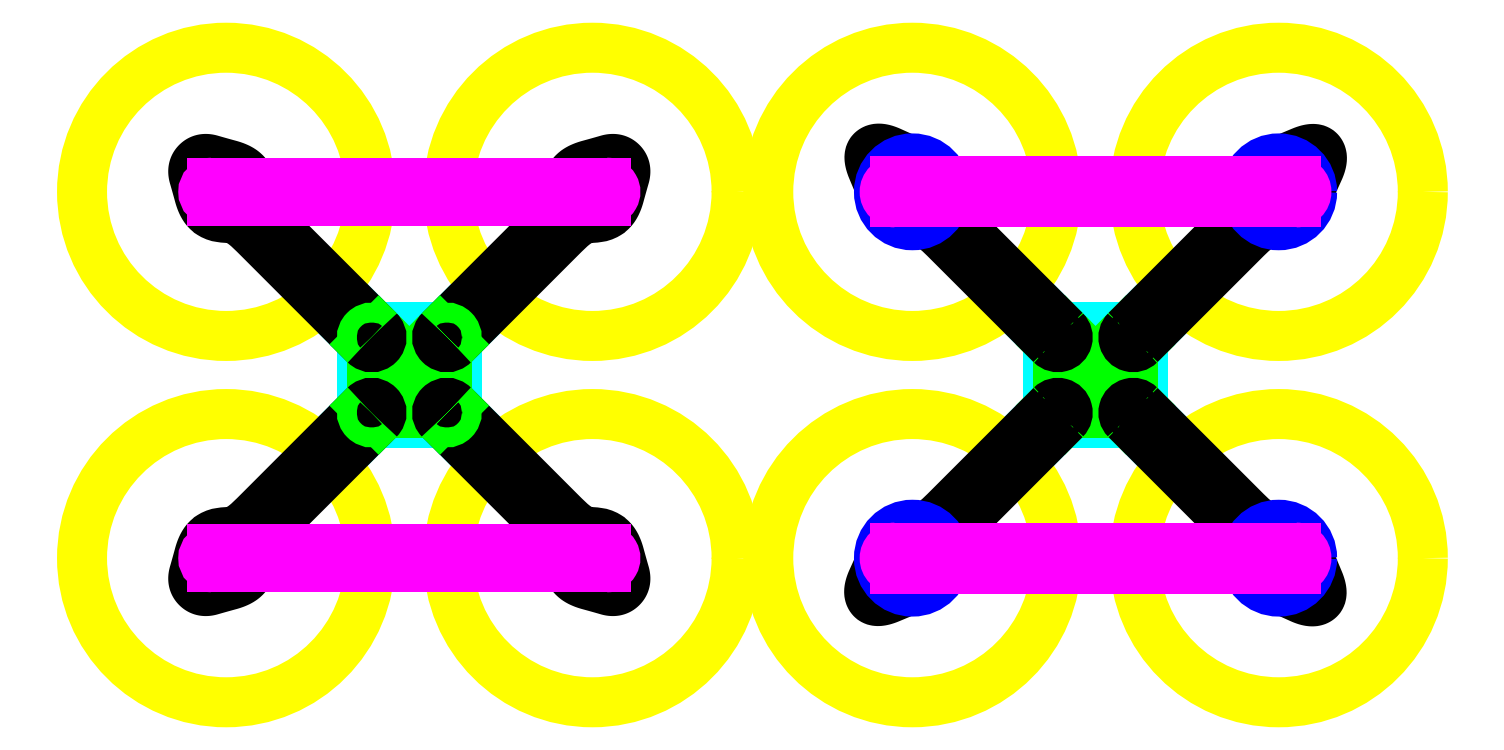
<metadata>
{"format":"dxf","ext":"dxf","renderer":"ezdxf+matplotlib","layout":"modelspace","background":"white","min_lineweight":24,"dpi":150}
</metadata>
<code>
0
SECTION
2
ENTITIES
0
CIRCLE
8
arms
10
537.6
20
-69.93
40
1.5
0
CIRCLE
8
bottom plate
10
150
20
-150
40
5.12
0
CIRCLE
8
bottom plate
10
160
20
-140
40
1
0
CIRCLE
8
bottom plate
10
166.4
20
-133.6
40
1.5
0
CIRCLE
8
bottom plate
10
172.8
20
-127.2
40
1.5
0
CIRCLE
8
bottom plate
10
140
20
-140
40
1
0
CIRCLE
8
bottom plate
10
133.6
20
-133.6
40
1.5
0
CIRCLE
8
bottom plate
10
127.2
20
-127.2
40
1.5
0
CIRCLE
8
bottom plate
10
140
20
-160
40
1
0
CIRCLE
8
bottom plate
10
133.6
20
-166.4
40
1.5
0
CIRCLE
8
bottom plate
10
127.2
20
-172.8
40
1.5
0
CIRCLE
8
bottom plate
10
160
20
-160
40
1
0
CIRCLE
8
bottom plate
10
166.4
20
-166.4
40
1.5
0
CIRCLE
8
bottom plate
10
172.8
20
-172.8
40
1.5
0
LWPOLYLINE
8
bottom plate
90
    2
70
    0
43
0
10
169.8
20
-175.8
42
1
10
175.8
20
-169.8
42
1
0
LINE
8
bottom plate
10
175.8
20
-169.8
11
172.3
21
-166.3
0
LINE
8
bottom plate
10
169.8
20
-175.8
11
166.3
21
-172.3
0
ARC
8
bottom plate
10
162.7
20
-175.8
40
5
50
45
51
90.09
0
ARC
8
bottom plate
10
175.8
20
-162.7
40
5
50
179.9
51
225
0
LWPOLYLINE
8
bottom plate
90
    2
70
    0
43
0
10
175.8
20
-130.2
42
1
10
169.8
20
-124.2
42
1
0
LINE
8
bottom plate
10
169.8
20
-124.2
11
166.3
21
-127.7
0
LINE
8
bottom plate
10
175.8
20
-130.2
11
172.3
21
-133.7
0
ARC
8
bottom plate
10
175.8
20
-137.3
40
5
50
135
51
180.1
0
ARC
8
bottom plate
10
162.7
20
-124.2
40
5
50
269.9
51
315
0
LWPOLYLINE
8
bottom plate
90
    2
70
    0
43
0
10
130.2
20
-124.2
42
1
10
124.2
20
-130.2
42
1
0
LINE
8
bottom plate
10
124.2
20
-130.2
11
127.7
21
-133.7
0
LINE
8
bottom plate
10
130.2
20
-124.2
11
133.7
21
-127.7
0
ARC
8
bottom plate
10
137.3
20
-124.2
40
5
50
225
51
270.1
0
ARC
8
bottom plate
10
124.2
20
-137.3
40
5
50
359.9
51
45
0
LWPOLYLINE
8
bottom plate
90
    2
70
    0
43
0
10
124.2
20
-169.8
42
1
10
130.2
20
-175.8
42
1
0
LINE
8
bottom plate
10
130.2
20
-175.8
11
133.7
21
-172.3
0
LINE
8
bottom plate
10
124.2
20
-169.8
11
127.7
21
-166.3
0
ARC
8
bottom plate
10
124.2
20
-162.7
40
5
50
315
51
0.09467
0
ARC
8
bottom plate
10
137.3
20
-175.8
40
5
50
89.91
51
135
0
LINE
8
bottom plate
10
137.3
20
-129.2
11
162.7
21
-129.2
0
LINE
8
bottom plate
10
129.2
20
-137.3
11
129.2
21
-162.7
0
LINE
8
bottom plate
10
137.3
20
-170.8
11
162.7
21
-170.8
0
LINE
8
bottom plate
10
170.8
20
-162.7
11
170.8
21
-137.3
0
CIRCLE
8
props
10
69.93
20
-69.93
40
63
0
CIRCLE
8
arms
10
63.93
20
-69.93
40
1
0
CIRCLE
8
arms
10
69.93
20
-63.93
40
1
0
CIRCLE
8
arms
10
69.93
20
-75.92
40
1
0
CIRCLE
8
arms
10
75.92
20
-69.93
40
1
0
CIRCLE
8
arms
10
69.93
20
-69.93
40
2.5
0
CIRCLE
8
motors
10
69.93
20
-69.93
40
10
0
CIRCLE
8
arms
10
127.2
20
-127.2
40
1.5
0
CIRCLE
8
arms
10
133.6
20
-133.6
40
1.5
0
SPLINE
8
arms
210
0
220
0
230
0
70
    8
71
    2
72
   19
73
   16
74
    0
42
1e-07
43
1e-07
40
0
40
0
40
0
40
0.07143
40
0.1429
40
0.2143
40
0.2857
40
0.3571
40
0.4286
40
0.5
40
0.5714
40
0.6429
40
0.7143
40
0.7857
40
0.8571
40
0.9286
40
1
40
1
40
1
10
130.6
20
-136.6
30
0
10
89.12
20
-95.16
30
0
10
75.54
20
-81.47
30
0
10
68.03
20
-81.31
30
0
10
63.17
20
-79.91
30
0
10
59.33
20
-75.7
30
0
10
57
20
-67.14
30
0
10
54.79
20
-59.48
30
0
10
59.48
20
-54.79
30
0
10
67.14
20
-57
30
0
10
75.7
20
-59.33
30
0
10
79.91
20
-63.17
30
0
10
81.31
20
-68.03
30
0
10
81.47
20
-75.54
30
0
10
95.16
20
-89.12
30
0
10
136.6
20
-130.6
30
0
0
CIRCLE
8
props
10
69.93
20
-230.1
40
63
0
CIRCLE
8
arms
10
69.93
20
-236.1
40
1
0
CIRCLE
8
arms
10
63.93
20
-230.1
40
1
0
CIRCLE
8
arms
10
75.92
20
-230.1
40
1
0
CIRCLE
8
arms
10
69.93
20
-224.1
40
1
0
CIRCLE
8
arms
10
69.93
20
-230.1
40
2.5
0
CIRCLE
8
motors
10
69.93
20
-230.1
40
10
0
CIRCLE
8
arms
10
127.2
20
-172.8
40
1.5
0
CIRCLE
8
arms
10
133.6
20
-166.4
40
1.5
0
SPLINE
8
arms
210
0
220
0
230
0
70
    8
71
    2
72
   19
73
   16
74
    0
42
1e-07
43
1e-07
40
0
40
0
40
0
40
0.07143
40
0.1429
40
0.2143
40
0.2857
40
0.3571
40
0.4286
40
0.5
40
0.5714
40
0.6429
40
0.7143
40
0.7857
40
0.8571
40
0.9286
40
1
40
1
40
1
10
136.6
20
-169.4
30
0
10
95.16
20
-210.9
30
0
10
81.47
20
-224.5
30
0
10
81.31
20
-232
30
0
10
79.91
20
-236.8
30
0
10
75.7
20
-240.7
30
0
10
67.14
20
-243
30
0
10
59.48
20
-245.2
30
0
10
54.79
20
-240.5
30
0
10
57
20
-232.9
30
0
10
59.33
20
-224.3
30
0
10
63.17
20
-220.1
30
0
10
68.03
20
-218.7
30
0
10
75.54
20
-218.5
30
0
10
89.12
20
-204.8
30
0
10
130.6
20
-163.4
30
0
0
CIRCLE
8
props
10
230.1
20
-230.1
40
63
0
CIRCLE
8
arms
10
236.1
20
-230.1
40
1
0
CIRCLE
8
arms
10
230.1
20
-236.1
40
1
0
CIRCLE
8
arms
10
230.1
20
-224.1
40
1
0
CIRCLE
8
arms
10
224.1
20
-230.1
40
1
0
CIRCLE
8
arms
10
230.1
20
-230.1
40
2.5
0
CIRCLE
8
motors
10
230.1
20
-230.1
40
10
0
CIRCLE
8
arms
10
172.8
20
-172.8
40
1.5
0
CIRCLE
8
arms
10
166.4
20
-166.4
40
1.5
0
SPLINE
8
arms
210
0
220
0
230
0
70
    8
71
    2
72
   19
73
   16
74
    0
42
1e-07
43
1e-07
40
0
40
0
40
0
40
0.07143
40
0.1429
40
0.2143
40
0.2857
40
0.3571
40
0.4286
40
0.5
40
0.5714
40
0.6429
40
0.7143
40
0.7857
40
0.8571
40
0.9286
40
1
40
1
40
1
10
169.4
20
-163.4
30
0
10
210.9
20
-204.8
30
0
10
224.5
20
-218.5
30
0
10
232
20
-218.7
30
0
10
236.8
20
-220.1
30
0
10
240.7
20
-224.3
30
0
10
243
20
-232.9
30
0
10
245.2
20
-240.5
30
0
10
240.5
20
-245.2
30
0
10
232.9
20
-243
30
0
10
224.3
20
-240.7
30
0
10
220.1
20
-236.8
30
0
10
218.7
20
-232
30
0
10
218.5
20
-224.5
30
0
10
204.8
20
-210.9
30
0
10
163.4
20
-169.4
30
0
0
CIRCLE
8
props
10
230.1
20
-69.93
40
63
0
CIRCLE
8
arms
10
230.1
20
-63.93
40
1
0
CIRCLE
8
arms
10
236.1
20
-69.93
40
1
0
CIRCLE
8
arms
10
224.1
20
-69.93
40
1
0
CIRCLE
8
arms
10
230.1
20
-75.92
40
1
0
CIRCLE
8
arms
10
230.1
20
-69.93
40
2.5
0
CIRCLE
8
motors
10
230.1
20
-69.93
40
10
0
CIRCLE
8
arms
10
172.8
20
-127.2
40
1.5
0
CIRCLE
8
arms
10
166.4
20
-133.6
40
1.5
0
SPLINE
8
arms
210
0
220
0
230
0
70
    8
71
    2
72
   19
73
   16
74
    0
42
1e-07
43
1e-07
40
0
40
0
40
0
40
0.07143
40
0.1429
40
0.2143
40
0.2857
40
0.3571
40
0.4286
40
0.5
40
0.5714
40
0.6429
40
0.7143
40
0.7857
40
0.8571
40
0.9286
40
1
40
1
40
1
10
163.4
20
-130.6
30
0
10
204.8
20
-89.12
30
0
10
218.5
20
-75.54
30
0
10
218.7
20
-68.03
30
0
10
220.1
20
-63.17
30
0
10
224.3
20
-59.33
30
0
10
232.9
20
-57
30
0
10
240.5
20
-54.79
30
0
10
245.2
20
-59.48
30
0
10
243
20
-67.14
30
0
10
240.7
20
-75.7
30
0
10
236.8
20
-79.91
30
0
10
232
20
-81.31
30
0
10
224.5
20
-81.47
30
0
10
210.9
20
-95.16
30
0
10
169.4
20
-136.6
30
0
0
ARC
8
top plate
10
133.6
20
-133.6
40
4.24
50
45
51
225
0
LINE
8
top plate
10
130.6
20
-136.6
11
132.3
21
-138.3
0
ARC
8
top plate
10
129.4
20
-141.3
40
4.2
50
0.01226
51
45
0
LINE
8
top plate
10
136.6
20
-130.6
11
138.3
21
-132.3
0
ARC
8
top plate
10
133.6
20
-166.4
40
4.24
50
135
51
315
0
LINE
8
top plate
10
136.6
20
-169.4
11
138.3
21
-167.7
0
ARC
8
top plate
10
141.3
20
-170.6
40
4.2
50
90.01
51
135
0
LINE
8
top plate
10
130.6
20
-163.4
11
132.3
21
-161.7
0
ARC
8
top plate
10
129.4
20
-158.7
40
4.2
50
315
51
360
0
ARC
8
top plate
10
166.4
20
-166.4
40
4.24
50
225
51
45
0
LINE
8
top plate
10
169.4
20
-163.4
11
167.7
21
-161.7
0
ARC
8
top plate
10
170.6
20
-158.7
40
4.2
50
180
51
225
0
LINE
8
top plate
10
163.4
20
-169.4
11
161.7
21
-167.7
0
ARC
8
top plate
10
158.7
20
-170.6
40
4.2
50
45
51
89.99
0
ARC
8
top plate
10
166.4
20
-133.6
40
4.24
50
315
51
135
0
LINE
8
top plate
10
163.4
20
-130.6
11
161.7
21
-132.3
0
LINE
8
top plate
10
169.4
20
-136.6
11
167.7
21
-138.3
0
ARC
8
top plate
10
170.6
20
-141.3
40
4.2
50
135
51
180
0
LINE
8
top plate
10
133.6
20
-141.3
11
133.6
21
-158.7
0
LINE
8
top plate
10
158.7
20
-166.4
11
141.3
21
-166.4
0
LINE
8
top plate
10
166.4
20
-158.7
11
166.4
21
-141.3
0
ARC
8
top plate
10
129.4
20
-141.3
40
12.68
50
0
51
45
0
LINE
8
top plate
10
142
20
-141.3
11
142
21
-143.3
0
ARC
8
top plate
10
145
20
-143.3
40
3
50
180
51
270
0
ARC
8
top plate
10
170.6
20
-141.3
40
12.68
50
135
51
180
0
LINE
8
top plate
10
158
20
-141.3
11
158
21
-143.3
0
ARC
8
top plate
10
155
20
-143.3
40
3
50
270
51
0
0
LINE
8
top plate
10
145
20
-146.3
11
155
21
-146.3
0
CIRCLE
8
top plate
10
133.6
20
-133.6
40
1.5
0
CIRCLE
8
top plate
10
166.4
20
-133.6
40
1.5
0
CIRCLE
8
top plate
10
166.4
20
-166.4
40
1.5
0
CIRCLE
8
top plate
10
133.6
20
-166.4
40
1.5
0
CIRCLE
8
reinforcement
10
63.93
20
-69.93
40
1
0
CIRCLE
8
reinforcement
10
75.93
20
-69.93
40
1
0
ARC
8
reinforcement
10
63.93
20
-69.93
40
4
50
90
51
270
0
CIRCLE
8
reinforcement
10
224.1
20
-69.93
40
1
0
CIRCLE
8
reinforcement
10
236.1
20
-69.93
40
1
0
ARC
8
reinforcement
10
236.1
20
-69.93
40
4
50
270
51
90
0
LINE
8
reinforcement
10
236.1
20
-65.93
11
63.93
21
-65.93
0
LINE
8
reinforcement
10
63.93
20
-73.93
11
236.1
21
-73.93
0
LWPOLYLINE
8
arms
90
    2
70
    0
43
0
10
130.6
20
-136.6
42
1
10
136.6
20
-130.6
42
1
0
LWPOLYLINE
8
arms
90
    2
70
    0
43
0
10
136.6
20
-169.4
42
1
10
130.6
20
-163.4
42
1
0
LWPOLYLINE
8
arms
90
    2
70
    0
43
0
10
169.4
20
-163.4
42
1
10
163.4
20
-169.4
42
1
0
LWPOLYLINE
8
arms
90
    2
70
    0
43
0
10
163.4
20
-130.6
42
1
10
169.4
20
-136.6
42
1
0
CIRCLE
8
reinforcement
10
63.93
20
-230.1
40
1
0
CIRCLE
8
reinforcement
10
75.92
20
-230.1
40
1
0
ARC
8
reinforcement
10
63.93
20
-230.1
40
4
50
90
51
270
0
CIRCLE
8
reinforcement
10
224.1
20
-230.1
40
1
0
CIRCLE
8
reinforcement
10
236.1
20
-230.1
40
1
0
ARC
8
reinforcement
10
236.1
20
-230.1
40
4
50
270
51
90
0
LINE
8
reinforcement
10
236.1
20
-226.1
11
63.93
21
-226.1
0
LINE
8
reinforcement
10
63.93
20
-234.1
11
236.1
21
-234.1
0
CIRCLE
8
bottom plate
10
450
20
-150
40
5.12
0
CIRCLE
8
bottom plate
10
460
20
-140
40
1
0
CIRCLE
8
bottom plate
10
466.4
20
-133.6
40
1.5
0
CIRCLE
8
bottom plate
10
472.8
20
-127.2
40
1.5
0
CIRCLE
8
bottom plate
10
440
20
-140
40
1
0
CIRCLE
8
bottom plate
10
433.6
20
-133.6
40
1.5
0
CIRCLE
8
bottom plate
10
427.2
20
-127.2
40
1.5
0
CIRCLE
8
bottom plate
10
440
20
-160
40
1
0
CIRCLE
8
bottom plate
10
433.6
20
-166.4
40
1.5
0
CIRCLE
8
bottom plate
10
427.2
20
-172.8
40
1.5
0
CIRCLE
8
bottom plate
10
460
20
-160
40
1
0
CIRCLE
8
bottom plate
10
466.4
20
-166.4
40
1.5
0
CIRCLE
8
bottom plate
10
472.8
20
-172.8
40
1.5
0
LWPOLYLINE
8
bottom plate
90
    2
70
    0
43
0
10
469.8
20
-175.8
42
1
10
475.8
20
-169.8
42
1
0
LINE
8
bottom plate
10
475.8
20
-169.8
11
472.3
21
-166.3
0
LINE
8
bottom plate
10
469.8
20
-175.8
11
466.3
21
-172.3
0
ARC
8
bottom plate
10
462.7
20
-175.8
40
5
50
45
51
90.09
0
ARC
8
bottom plate
10
475.8
20
-162.7
40
5
50
179.9
51
225
0
LWPOLYLINE
8
bottom plate
90
    2
70
    0
43
0
10
475.8
20
-130.2
42
1
10
469.8
20
-124.2
42
1
0
LINE
8
bottom plate
10
469.8
20
-124.2
11
466.3
21
-127.7
0
LINE
8
bottom plate
10
475.8
20
-130.2
11
472.3
21
-133.7
0
ARC
8
bottom plate
10
475.8
20
-137.3
40
5
50
135
51
180.1
0
ARC
8
bottom plate
10
462.7
20
-124.2
40
5
50
269.9
51
315
0
LWPOLYLINE
8
bottom plate
90
    2
70
    0
43
0
10
430.2
20
-124.2
42
1
10
424.2
20
-130.2
42
1
0
LINE
8
bottom plate
10
424.2
20
-130.2
11
427.7
21
-133.7
0
LINE
8
bottom plate
10
430.2
20
-124.2
11
433.7
21
-127.7
0
ARC
8
bottom plate
10
437.3
20
-124.2
40
5
50
225
51
270.1
0
ARC
8
bottom plate
10
424.2
20
-137.3
40
5
50
359.9
51
45
0
LWPOLYLINE
8
bottom plate
90
    2
70
    0
43
0
10
424.2
20
-169.8
42
1
10
430.2
20
-175.8
42
1
0
LINE
8
bottom plate
10
430.2
20
-175.8
11
433.7
21
-172.3
0
LINE
8
bottom plate
10
424.2
20
-169.8
11
427.7
21
-166.3
0
ARC
8
bottom plate
10
424.2
20
-162.7
40
5
50
315
51
0.09467
0
ARC
8
bottom plate
10
437.3
20
-175.8
40
5
50
89.91
51
135
0
LINE
8
bottom plate
10
437.3
20
-129.2
11
462.7
21
-129.2
0
LINE
8
bottom plate
10
429.2
20
-137.3
11
429.2
21
-162.7
0
LINE
8
bottom plate
10
437.3
20
-170.8
11
462.7
21
-170.8
0
LINE
8
bottom plate
10
470.8
20
-162.7
11
470.8
21
-137.3
0
CIRCLE
8
props
10
369.9
20
-69.93
40
63
0
CIRCLE
8
props
10
369.9
20
-230.1
40
63
0
CIRCLE
8
props
10
530.1
20
-230.1
40
63
0
CIRCLE
8
props
10
530.1
20
-69.93
40
63
0
ARC
8
top plate
10
433.6
20
-133.6
40
4.24
50
45
51
225
0
LINE
8
top plate
10
430.6
20
-136.6
11
432.3
21
-138.3
0
ARC
8
top plate
10
429.4
20
-141.3
40
4.2
50
0.01226
51
45
0
LINE
8
top plate
10
436.6
20
-130.6
11
438.3
21
-132.3
0
ARC
8
top plate
10
433.6
20
-166.4
40
4.24
50
135
51
315
0
LINE
8
top plate
10
436.6
20
-169.4
11
438.3
21
-167.7
0
ARC
8
top plate
10
441.3
20
-170.6
40
4.2
50
90.01
51
135
0
LINE
8
top plate
10
430.6
20
-163.4
11
432.3
21
-161.7
0
ARC
8
top plate
10
429.4
20
-158.7
40
4.2
50
315
51
360
0
ARC
8
top plate
10
466.4
20
-166.4
40
4.24
50
225
51
45
0
LINE
8
top plate
10
469.4
20
-163.4
11
467.7
21
-161.7
0
ARC
8
top plate
10
470.6
20
-158.7
40
4.2
50
180
51
225
0
LINE
8
top plate
10
463.4
20
-169.4
11
461.7
21
-167.7
0
ARC
8
top plate
10
458.7
20
-170.6
40
4.2
50
45
51
89.99
0
ARC
8
top plate
10
466.4
20
-133.6
40
4.24
50
315
51
135
0
LINE
8
top plate
10
463.4
20
-130.6
11
461.7
21
-132.3
0
LINE
8
top plate
10
469.4
20
-136.6
11
467.7
21
-138.3
0
ARC
8
top plate
10
470.6
20
-141.3
40
4.2
50
135
51
180
0
LINE
8
top plate
10
433.6
20
-141.3
11
433.6
21
-158.7
0
LINE
8
top plate
10
458.7
20
-166.4
11
441.3
21
-166.4
0
LINE
8
top plate
10
466.4
20
-158.7
11
466.4
21
-141.3
0
ARC
8
top plate
10
429.4
20
-141.3
40
12.68
50
0
51
45
0
LINE
8
top plate
10
442
20
-141.3
11
442
21
-143.3
0
ARC
8
top plate
10
445
20
-143.3
40
3
50
180
51
270
0
ARC
8
top plate
10
470.6
20
-141.3
40
12.68
50
135
51
180
0
LINE
8
top plate
10
458
20
-141.3
11
458
21
-143.3
0
ARC
8
top plate
10
455
20
-143.3
40
3
50
270
51
0
0
LINE
8
top plate
10
445
20
-146.3
11
455
21
-146.3
0
CIRCLE
8
top plate
10
433.6
20
-133.6
40
1.5
0
CIRCLE
8
top plate
10
466.4
20
-133.6
40
1.5
0
CIRCLE
8
top plate
10
466.4
20
-166.4
40
1.5
0
CIRCLE
8
top plate
10
433.6
20
-166.4
40
1.5
0
CIRCLE
8
arms
10
369.9
20
-69.93
40
2.5
0
CIRCLE
8
arms
10
369.9
20
-77.43
40
1.5
0
CIRCLE
8
arms
10
362.4
20
-69.93
40
1.5
0
CIRCLE
8
arms
10
360.9
20
-60.93
40
3
0
CIRCLE
8
arms
10
369.9
20
-62.43
40
1.5
0
CIRCLE
8
arms
10
377.4
20
-69.93
40
1.5
0
CIRCLE
8
arms
10
427.2
20
-127.2
40
1.5
0
CIRCLE
8
arms
10
433.6
20
-133.6
40
1.5
0
LWPOLYLINE
8
arms
90
    2
70
    0
43
0
10
430.6
20
-136.6
42
1
10
436.6
20
-130.6
42
1
0
SPLINE
8
arms
210
0
220
0
230
0
70
    8
71
    2
72
   19
73
   16
74
    0
42
1e-07
43
1e-07
40
0
40
0
40
0
40
0.07143
40
0.1429
40
0.2143
40
0.2857
40
0.3571
40
0.4286
40
0.5
40
0.5714
40
0.6429
40
0.7143
40
0.7857
40
0.8571
40
0.9286
40
1
40
1
40
1
10
430.6
20
-136.6
30
0
10
389.1
20
-95.16
30
0
10
377.9
20
-83.93
30
0
10
368.9
20
-82.93
30
0
10
362.9
20
-78.93
30
0
10
357.9
20
-72.93
30
0
10
354.9
20
-65.93
30
0
10
349.9
20
-53.93
30
0
10
354.9
20
-49.93
30
0
10
365.9
20
-54.93
30
0
10
372.9
20
-57.93
30
0
10
378.9
20
-62.93
30
0
10
382.9
20
-68.93
30
0
10
383.9
20
-77.93
30
0
10
395.2
20
-89.12
30
0
10
436.6
20
-130.6
30
0
0
CIRCLE
8
arms
10
369.9
20
-230.1
40
2.5
0
CIRCLE
8
arms
10
377.4
20
-230.1
40
1.5
0
CIRCLE
8
arms
10
369.9
20
-237.6
40
1.5
0
CIRCLE
8
arms
10
360.9
20
-239.1
40
3
0
CIRCLE
8
arms
10
362.4
20
-230.1
40
1.5
0
CIRCLE
8
arms
10
369.9
20
-222.6
40
1.5
0
CIRCLE
8
arms
10
427.2
20
-172.8
40
1.5
0
CIRCLE
8
arms
10
433.6
20
-166.4
40
1.5
0
LWPOLYLINE
8
arms
90
    2
70
    0
43
0
10
436.6
20
-169.4
42
1
10
430.6
20
-163.4
42
1
0
SPLINE
8
arms
210
0
220
0
230
0
70
    8
71
    2
72
   19
73
   16
74
    0
42
1e-07
43
1e-07
40
0
40
0
40
0
40
0.07143
40
0.1429
40
0.2143
40
0.2857
40
0.3571
40
0.4286
40
0.5
40
0.5714
40
0.6429
40
0.7143
40
0.7857
40
0.8571
40
0.9286
40
1
40
1
40
1
10
436.6
20
-169.4
30
0
10
395.2
20
-210.9
30
0
10
383.9
20
-222.1
30
0
10
382.9
20
-231.1
30
0
10
378.9
20
-237.1
30
0
10
372.9
20
-242.1
30
0
10
365.9
20
-245.1
30
0
10
353.9
20
-250.1
30
0
10
349.9
20
-245.1
30
0
10
354.9
20
-234.1
30
0
10
357.9
20
-227.1
30
0
10
362.9
20
-221.1
30
0
10
368.9
20
-217.1
30
0
10
377.9
20
-216.1
30
0
10
389.1
20
-204.8
30
0
10
430.6
20
-163.4
30
0
0
CIRCLE
8
arms
10
530.1
20
-230.1
40
2.5
0
CIRCLE
8
arms
10
530.1
20
-222.6
40
1.5
0
CIRCLE
8
arms
10
537.6
20
-230.1
40
1.5
0
CIRCLE
8
arms
10
539.1
20
-239.1
40
3
0
CIRCLE
8
arms
10
530.1
20
-237.6
40
1.5
0
CIRCLE
8
arms
10
522.6
20
-230.1
40
1.5
0
CIRCLE
8
arms
10
472.8
20
-172.8
40
1.5
0
CIRCLE
8
arms
10
466.4
20
-166.4
40
1.5
0
LWPOLYLINE
8
arms
90
    2
70
    0
43
0
10
469.4
20
-163.4
42
1
10
463.4
20
-169.4
42
1
0
SPLINE
8
arms
210
0
220
0
230
0
70
    8
71
    2
72
   19
73
   16
74
    0
42
1e-07
43
1e-07
40
0
40
0
40
0
40
0.07143
40
0.1429
40
0.2143
40
0.2857
40
0.3571
40
0.4286
40
0.5
40
0.5714
40
0.6429
40
0.7143
40
0.7857
40
0.8571
40
0.9286
40
1
40
1
40
1
10
469.4
20
-163.4
30
0
10
510.9
20
-204.8
30
0
10
522.1
20
-216.1
30
0
10
531.1
20
-217.1
30
0
10
537.1
20
-221.1
30
0
10
542.1
20
-227.1
30
0
10
545.1
20
-234.1
30
0
10
550.1
20
-246.1
30
0
10
545.1
20
-250.1
30
0
10
534.1
20
-245.1
30
0
10
527.1
20
-242.1
30
0
10
521.1
20
-237.1
30
0
10
517.1
20
-231.1
30
0
10
516.1
20
-222.1
30
0
10
504.8
20
-210.9
30
0
10
463.4
20
-169.4
30
0
0
CIRCLE
8
arms
10
530.1
20
-69.93
40
2.5
0
CIRCLE
8
arms
10
522.6
20
-69.93
40
1.5
0
CIRCLE
8
arms
10
530.1
20
-62.43
40
1.5
0
CIRCLE
8
arms
10
539.1
20
-60.93
40
3
0
CIRCLE
8
arms
10
530.1
20
-77.43
40
1.5
0
CIRCLE
8
arms
10
472.8
20
-127.2
40
1.5
0
CIRCLE
8
arms
10
466.4
20
-133.6
40
1.5
0
LWPOLYLINE
8
arms
90
    2
70
    0
43
0
10
463.4
20
-130.6
42
1
10
469.4
20
-136.6
42
1
0
SPLINE
8
arms
210
0
220
0
230
0
70
    8
71
    2
72
   19
73
   16
74
    0
42
1e-07
43
1e-07
40
0
40
0
40
0
40
0.07143
40
0.1429
40
0.2143
40
0.2857
40
0.3571
40
0.4286
40
0.5
40
0.5714
40
0.6429
40
0.7143
40
0.7857
40
0.8571
40
0.9286
40
1
40
1
40
1
10
463.4
20
-130.6
30
0
10
504.8
20
-89.12
30
0
10
516.1
20
-77.93
30
0
10
517.1
20
-68.93
30
0
10
521.1
20
-62.93
30
0
10
527.1
20
-57.93
30
0
10
534.1
20
-54.93
30
0
10
546.1
20
-49.93
30
0
10
550.1
20
-54.93
30
0
10
545.1
20
-65.93
30
0
10
542.1
20
-72.93
30
0
10
537.1
20
-78.93
30
0
10
531.1
20
-82.93
30
0
10
522.1
20
-83.93
30
0
10
510.9
20
-95.16
30
0
10
469.4
20
-136.6
30
0
0
CIRCLE
8
motors
10
369.9
20
-69.93
40
14.6
0
CIRCLE
8
motors
10
369.9
20
-230.1
40
14.6
0
CIRCLE
8
motors
10
530.1
20
-230.1
40
14.6
0
CIRCLE
8
motors
10
530.1
20
-69.93
40
14.6
0
CIRCLE
8
reinforcement
10
377.4
20
-69.93
40
1.5
0
CIRCLE
8
reinforcement
10
362.4
20
-69.93
40
1.5
0
CIRCLE
8
reinforcement
10
537.6
20
-69.93
40
1.5
0
CIRCLE
8
reinforcement
10
522.6
20
-69.93
40
1.5
0
ARC
8
reinforcement
10
362.4
20
-69.93
40
4.6
50
90
51
270
0
ARC
8
reinforcement
10
537.6
20
-69.93
40
4.6
50
270
51
90
0
LINE
8
reinforcement
10
362.4
20
-74.53
11
537.6
21
-74.53
0
LINE
8
reinforcement
10
537.6
20
-65.33
11
362.4
21
-65.33
0
CIRCLE
8
reinforcement
10
522.6
20
-230.1
40
1.5
0
CIRCLE
8
reinforcement
10
537.6
20
-230.1
40
1.5
0
CIRCLE
8
reinforcement
10
362.4
20
-230.1
40
1.5
0
CIRCLE
8
reinforcement
10
377.4
20
-230.1
40
1.5
0
ARC
8
reinforcement
10
537.6
20
-230.1
40
4.6
50
270
51
90
0
ARC
8
reinforcement
10
362.4
20
-230.1
40
4.6
50
90
51
270
0
LINE
8
reinforcement
10
537.6
20
-225.5
11
362.4
21
-225.5
0
LINE
8
reinforcement
10
362.4
20
-234.7
11
537.6
21
-234.7
0
ENDSEC
0
EOF

</code>
